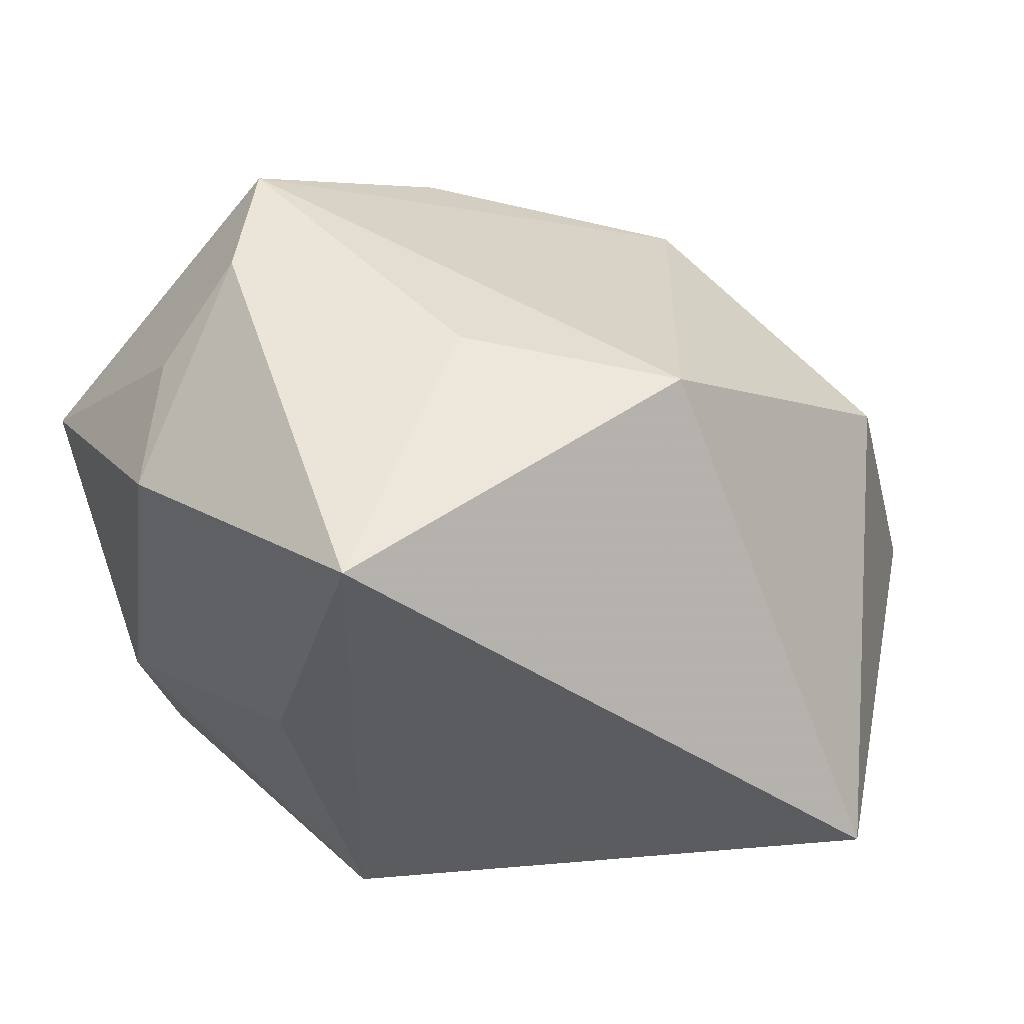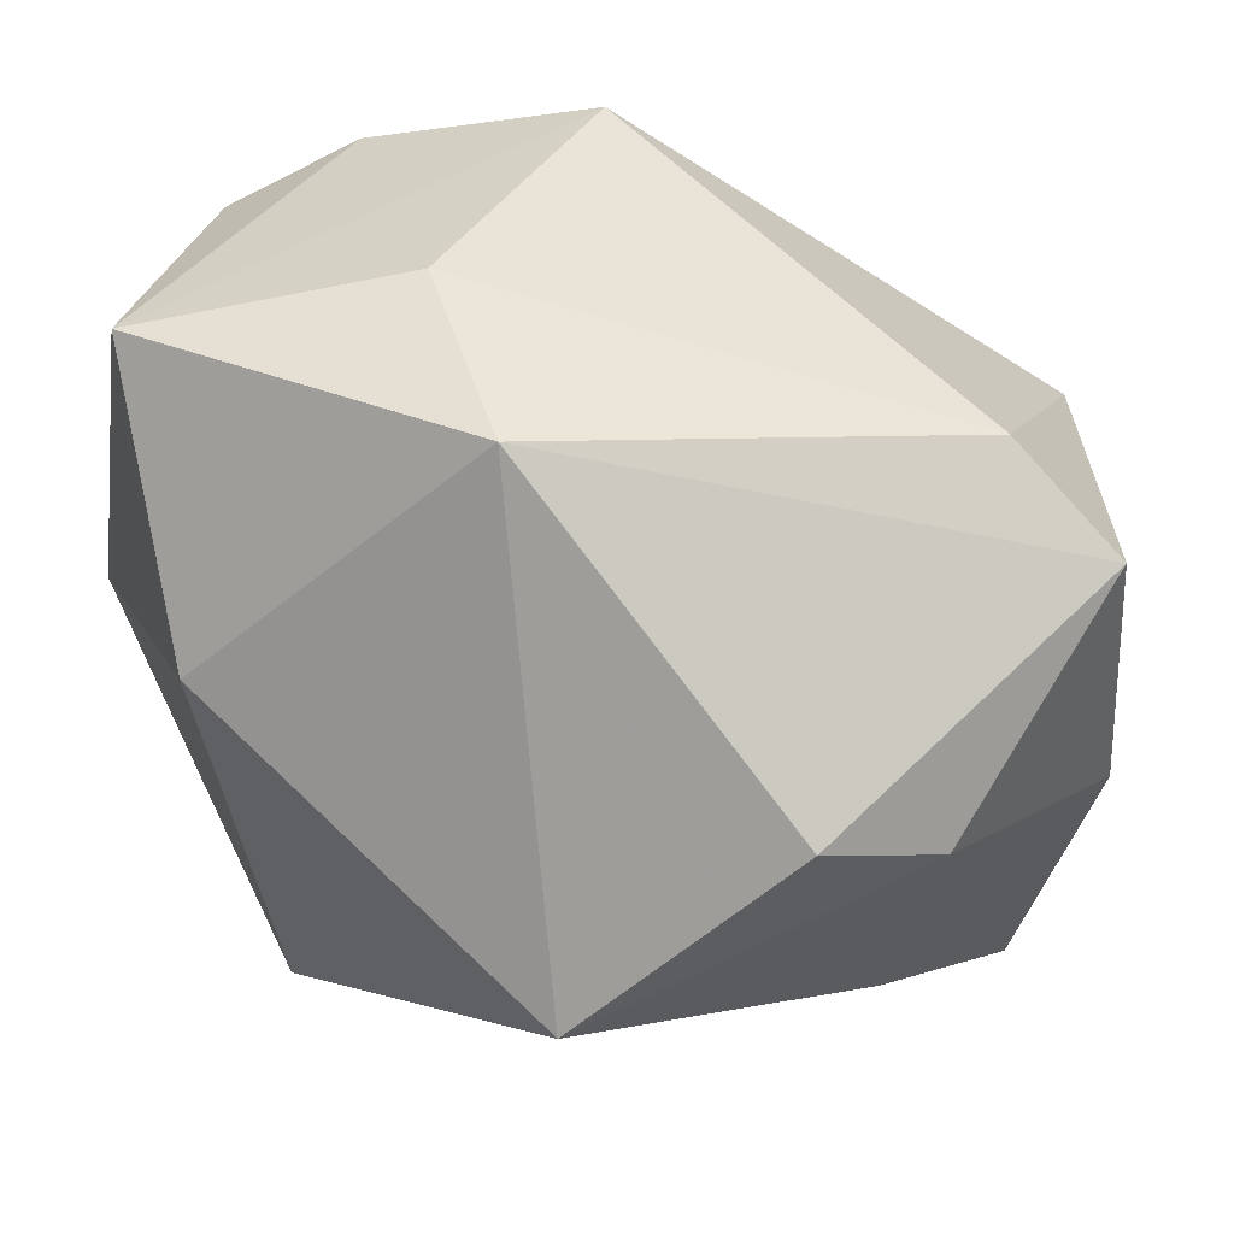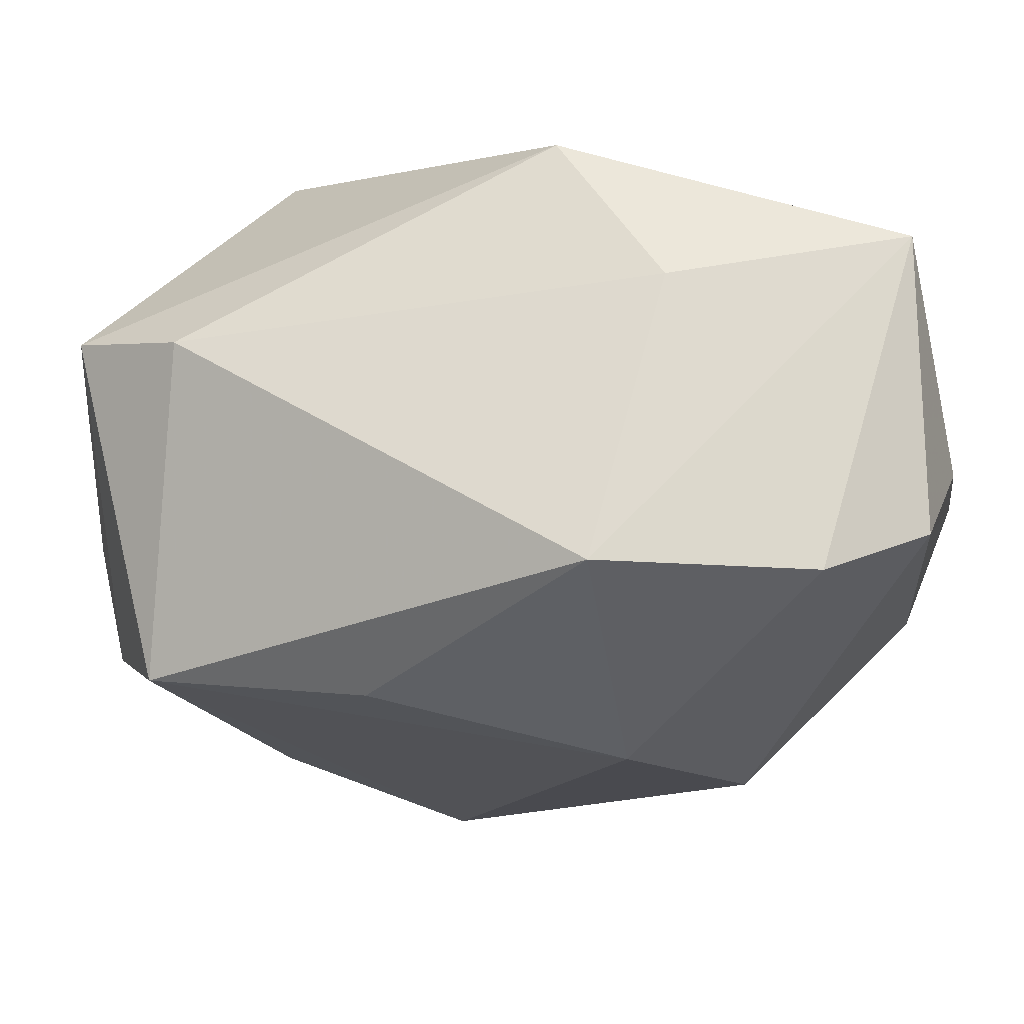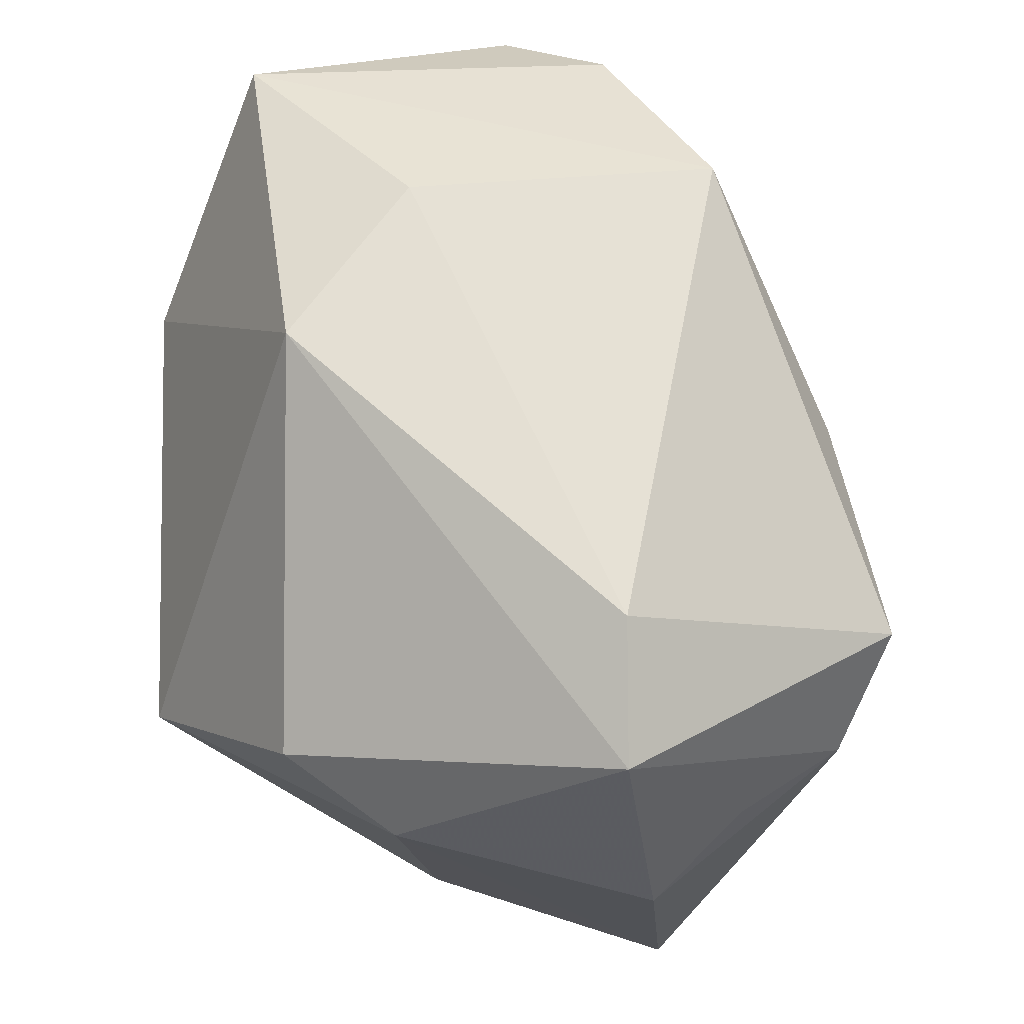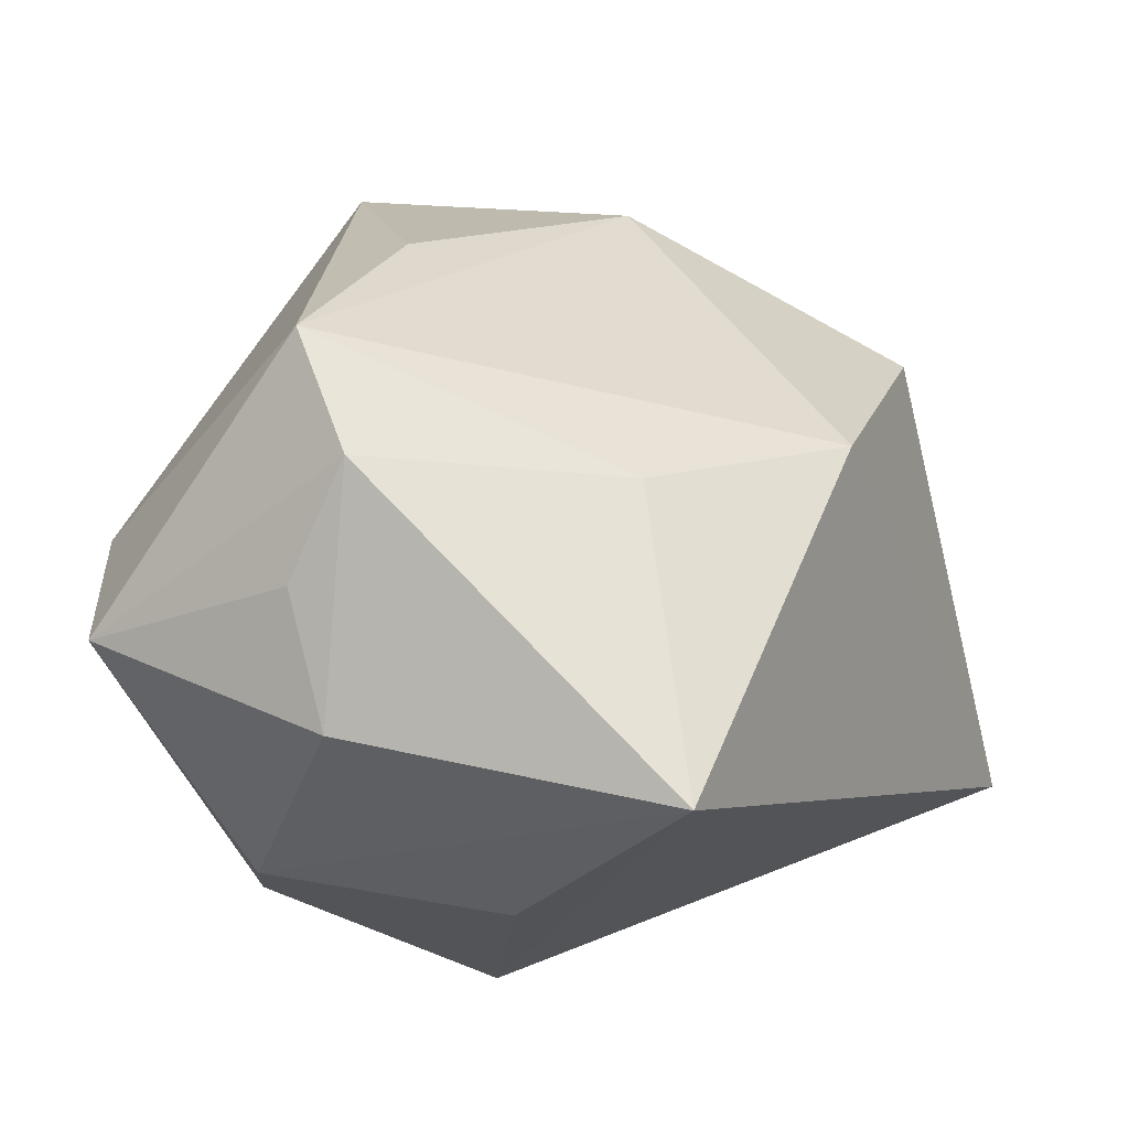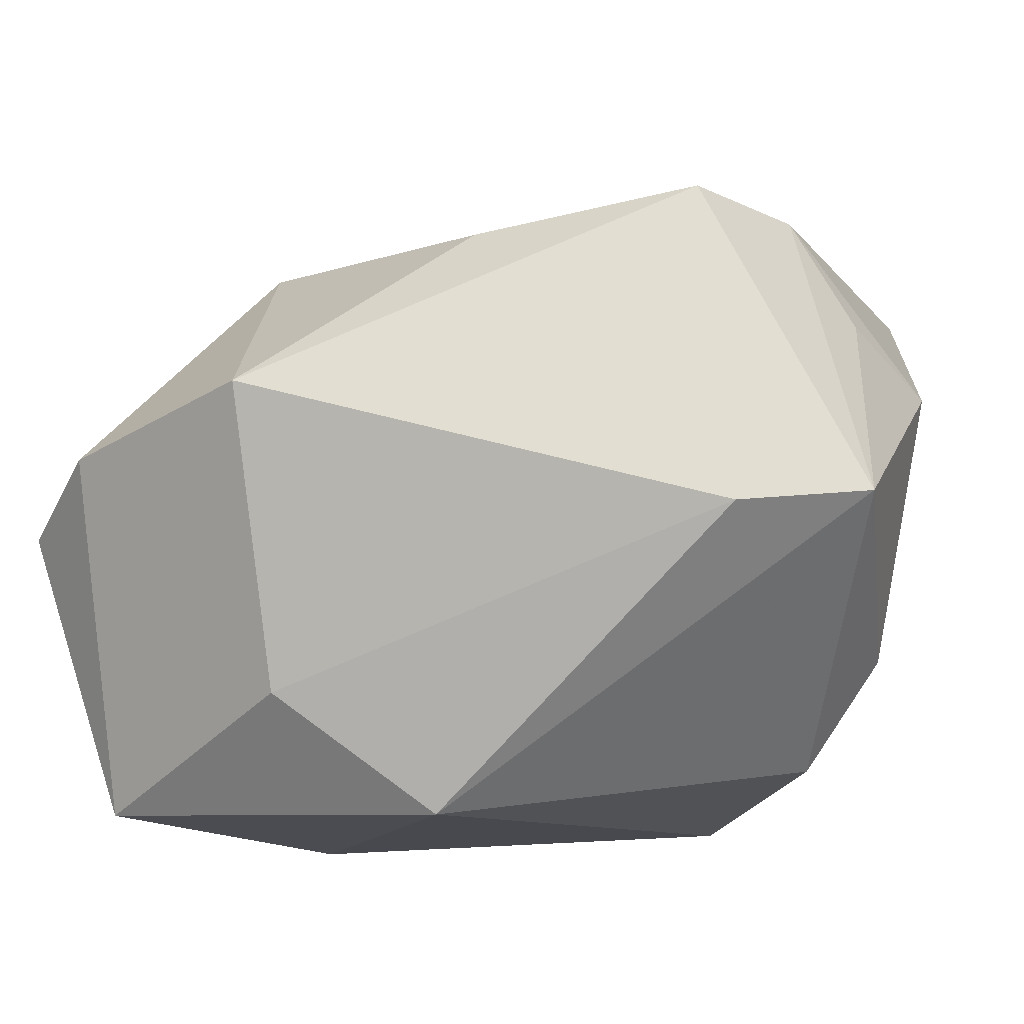
<metadata>
{"format":"obj","ext":"obj","renderer":"f3d","projection":"perspective","resolution":1024,"background":"white","views":[{"elev":24.5,"azim":-25.5,"up":"+Z"},{"elev":43.1,"azim":-144.0,"up":"+Y"},{"elev":61.9,"azim":23.0,"up":"+Y"},{"elev":55.9,"azim":-90.5,"up":"+Y"},{"elev":40.5,"azim":-54.6,"up":"+Z"},{"elev":13.3,"azim":-161.9,"up":"+Z"}]}
</metadata>
<code>
v -0.03133 -0.03527 0.01623
v 0.02981 -0.01808 0.01266
v 0.02082 0.00643 0.02451
v -0.02881 0.02557 0.01083
v -0.03412 0.0007715 0.02196
v 0.03206 0.02728 0.01052
v -0.01312 -0.01816 0.02774
v -0.03225 0.008547 -0.01866
v 0.02832 0.03008 -0.0224
v 0.03887 0.01438 -0.009863
v 0.0391 0.02282 0.001344
v 0.0391 -0.004356 -0.01703
v 0.0391 -0.01079 -0.006695
v -0.001609 0.01382 0.03083
v -0.004059 0.03208 -0.01786
v 0.003933 -0.02711 0.02409
v -0.03934 -0.006578 0.01409
v -0.01938 -0.007464 -0.03231
v 0.01037 0.0344 -0.007411
v -0.02108 0.00958 0.03546
v -0.03128 -0.01855 -0.00595
v 0.01866 -0.03722 -0.0211
v 0.01428 0.03225 0.01977
v -0.03932 0.01848 0.01086
v 0.01543 0.009316 -0.03231
v -0.02748 -0.0002019 0.03112
v -0.03771 0.003627 -0.008997
f 18 22 1
f 25 22 18
f 15 25 18
f 9 25 15
f 16 1 22
f 22 2 16
f 6 9 23
f 22 25 12
f 12 25 9
f 18 1 21
f 21 27 18
f 1 27 21
f 17 27 1
f 24 27 17
f 23 20 14
f 4 15 24
f 4 20 23
f 24 20 4
f 23 9 19
f 9 15 19
f 19 4 23
f 15 4 19
f 8 27 24
f 24 15 8
f 18 27 8
f 8 15 18
f 1 16 7
f 7 16 20
f 13 2 22
f 22 12 13
f 9 6 11
f 11 13 12
f 11 6 2
f 2 13 11
f 26 20 24
f 26 17 1
f 1 7 26
f 26 7 20
f 2 6 3
f 3 16 2
f 3 6 23
f 23 14 3
f 20 16 3
f 3 14 20
f 10 12 9
f 9 11 10
f 10 11 12
f 24 17 5
f 5 26 24
f 17 26 5

</code>
